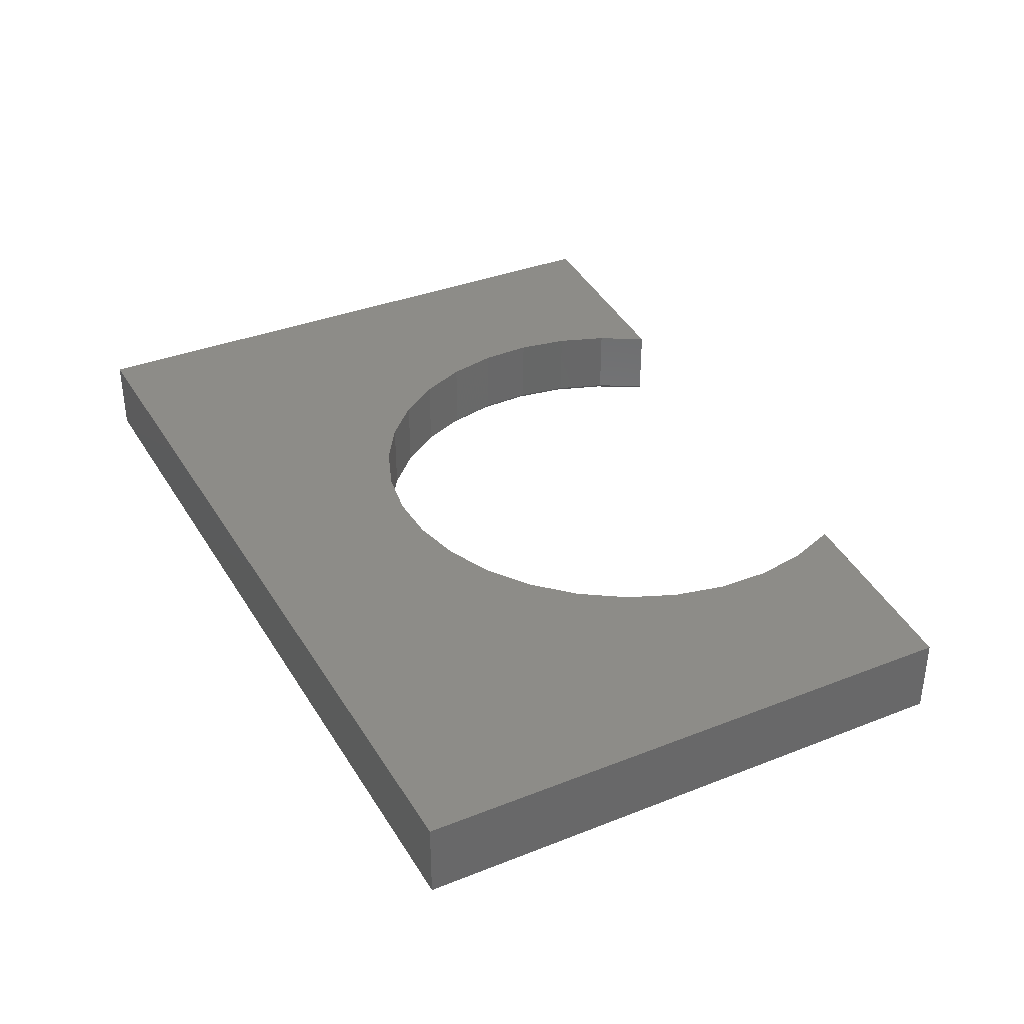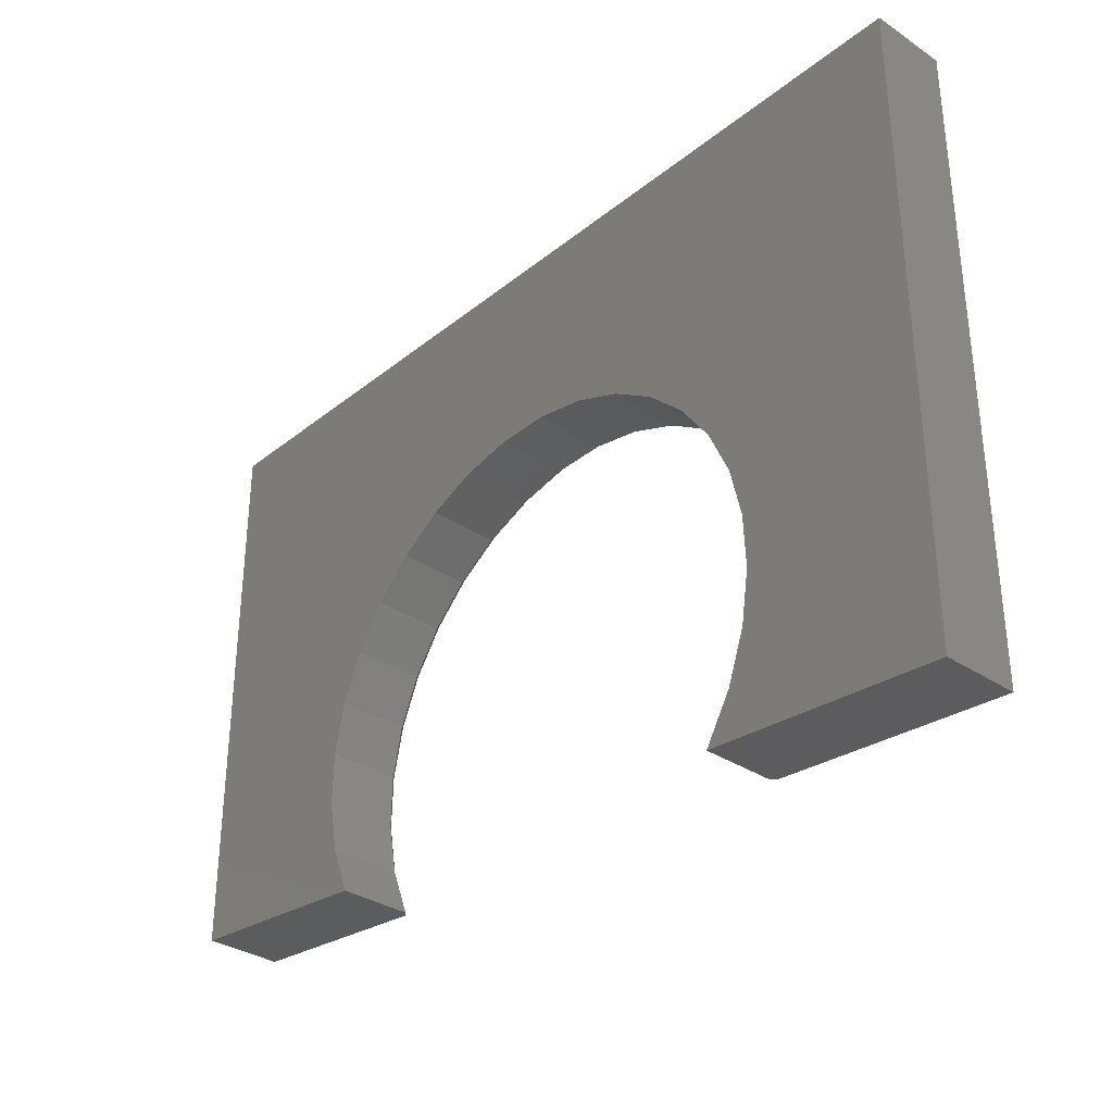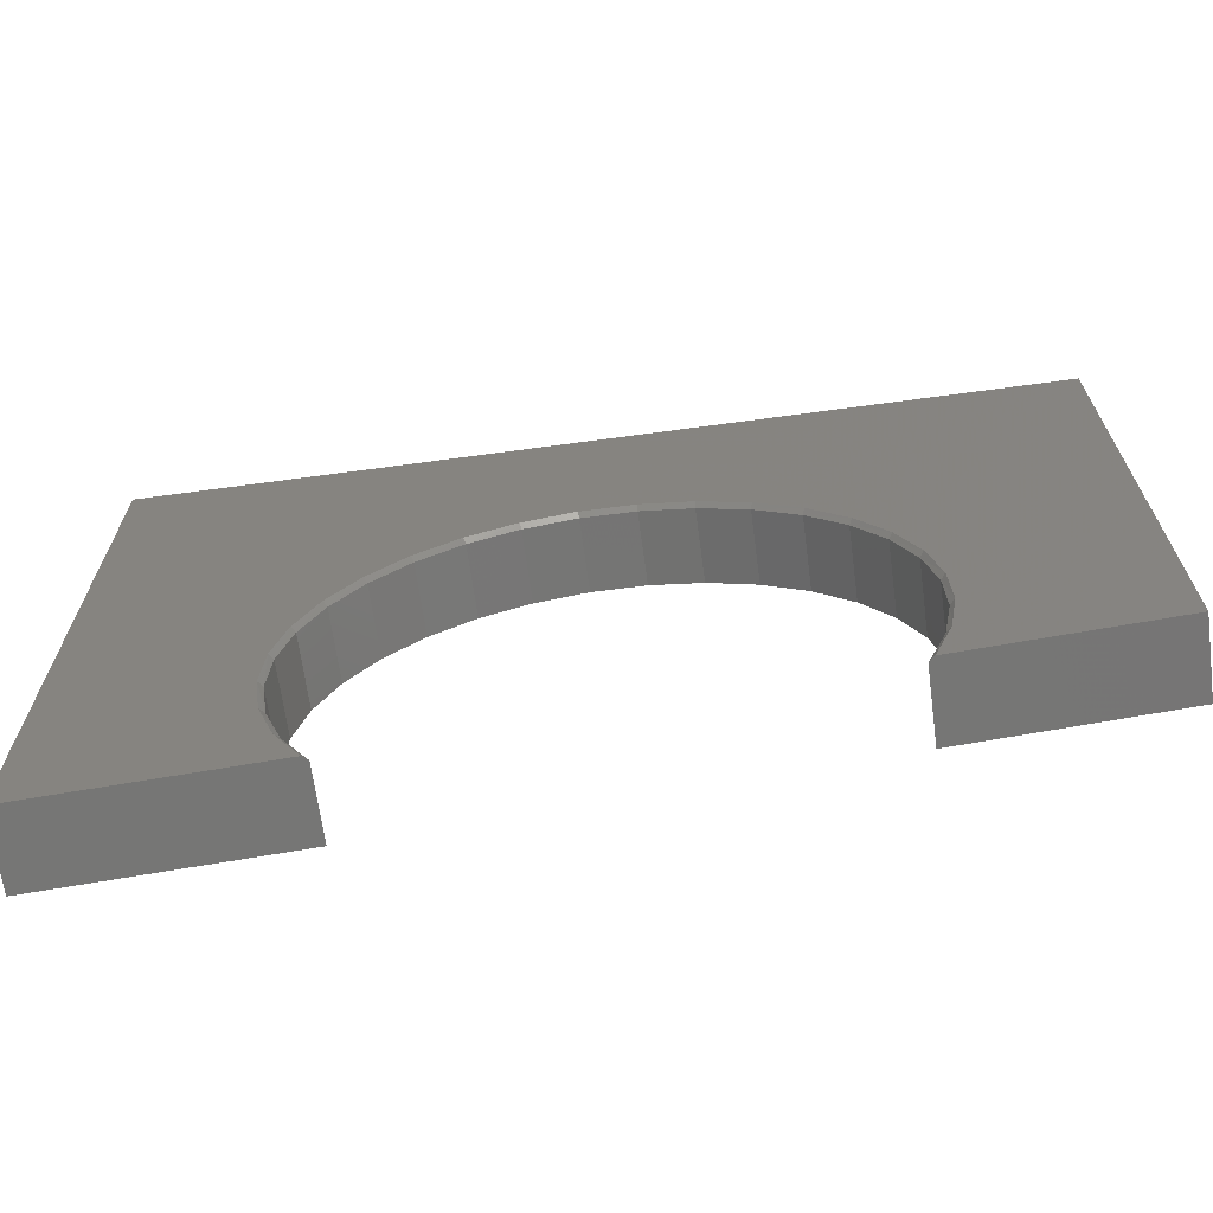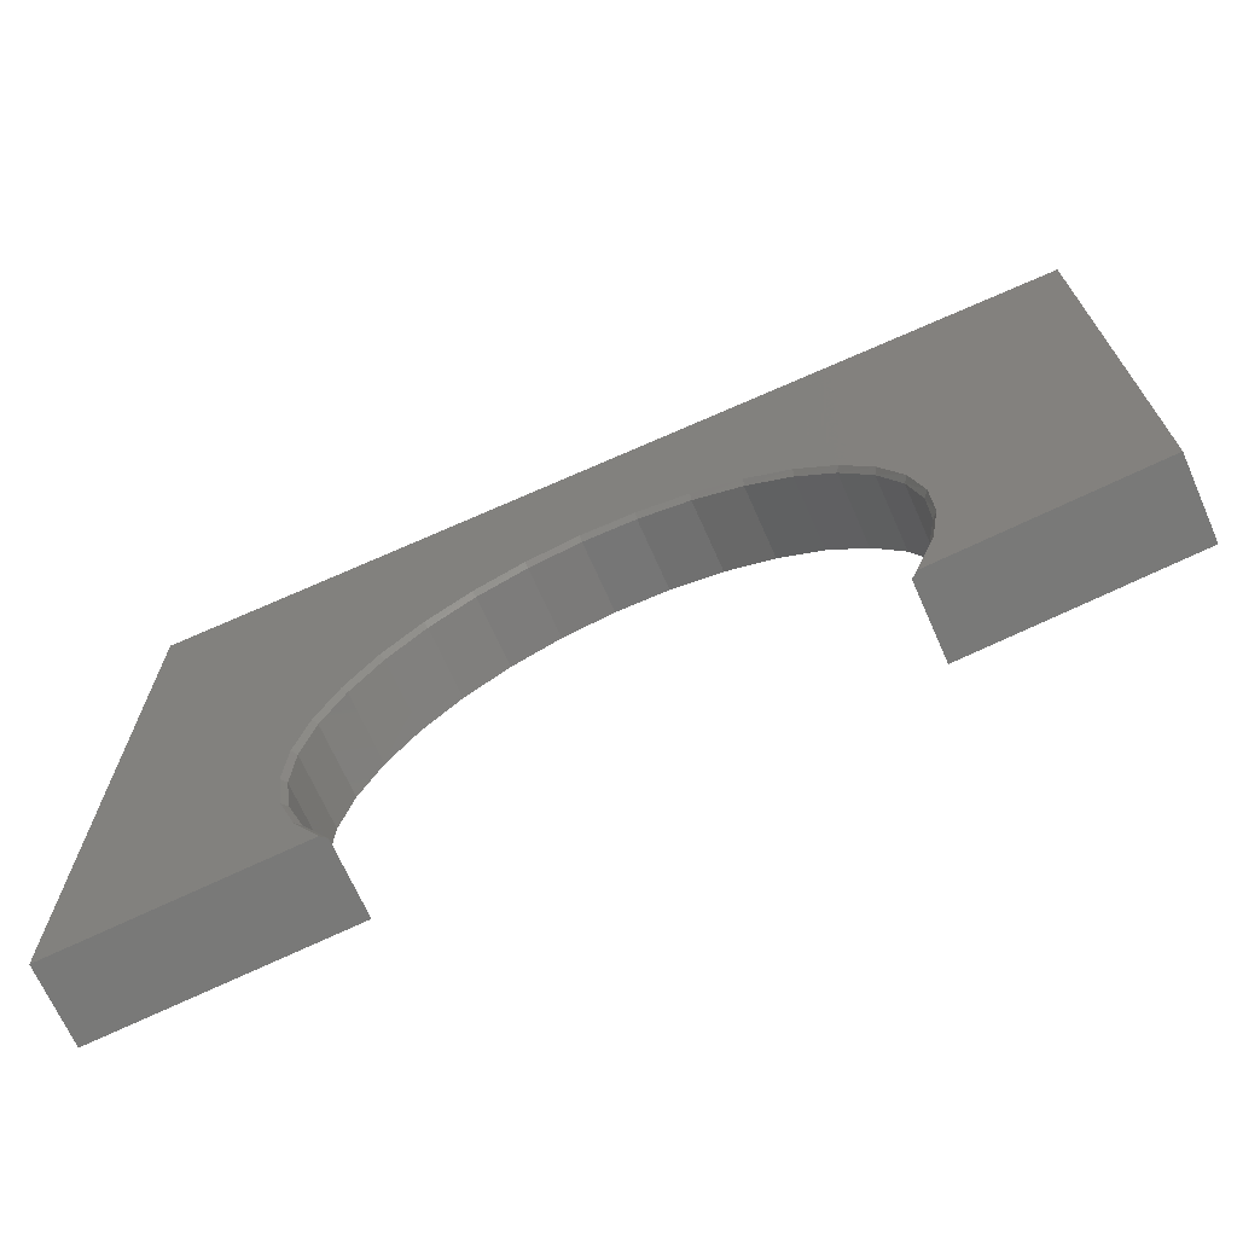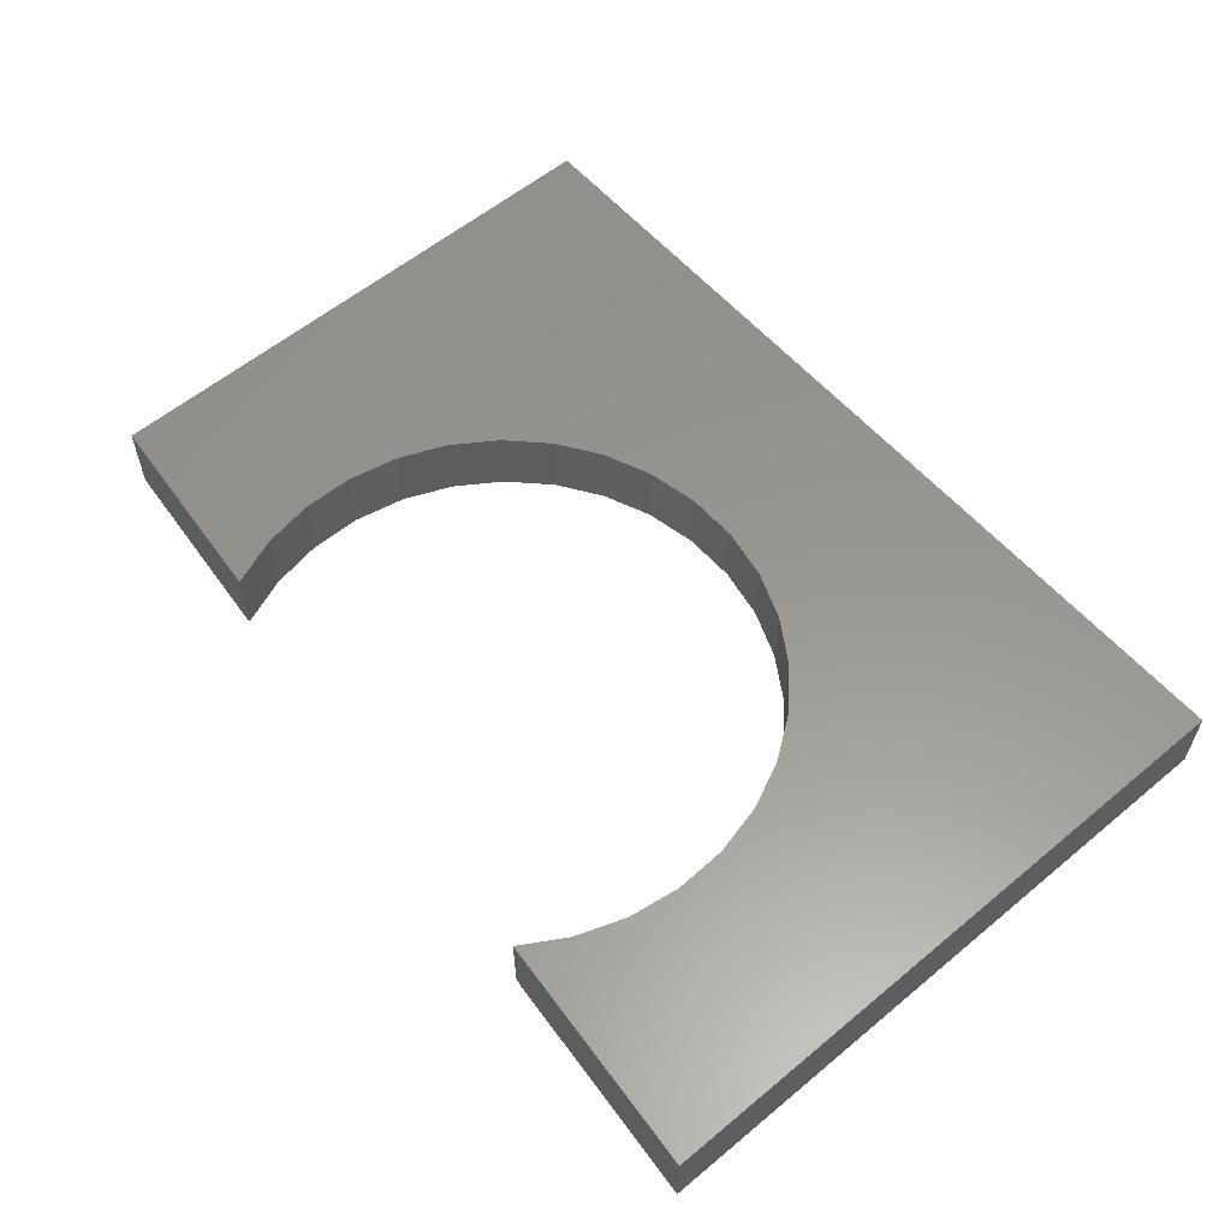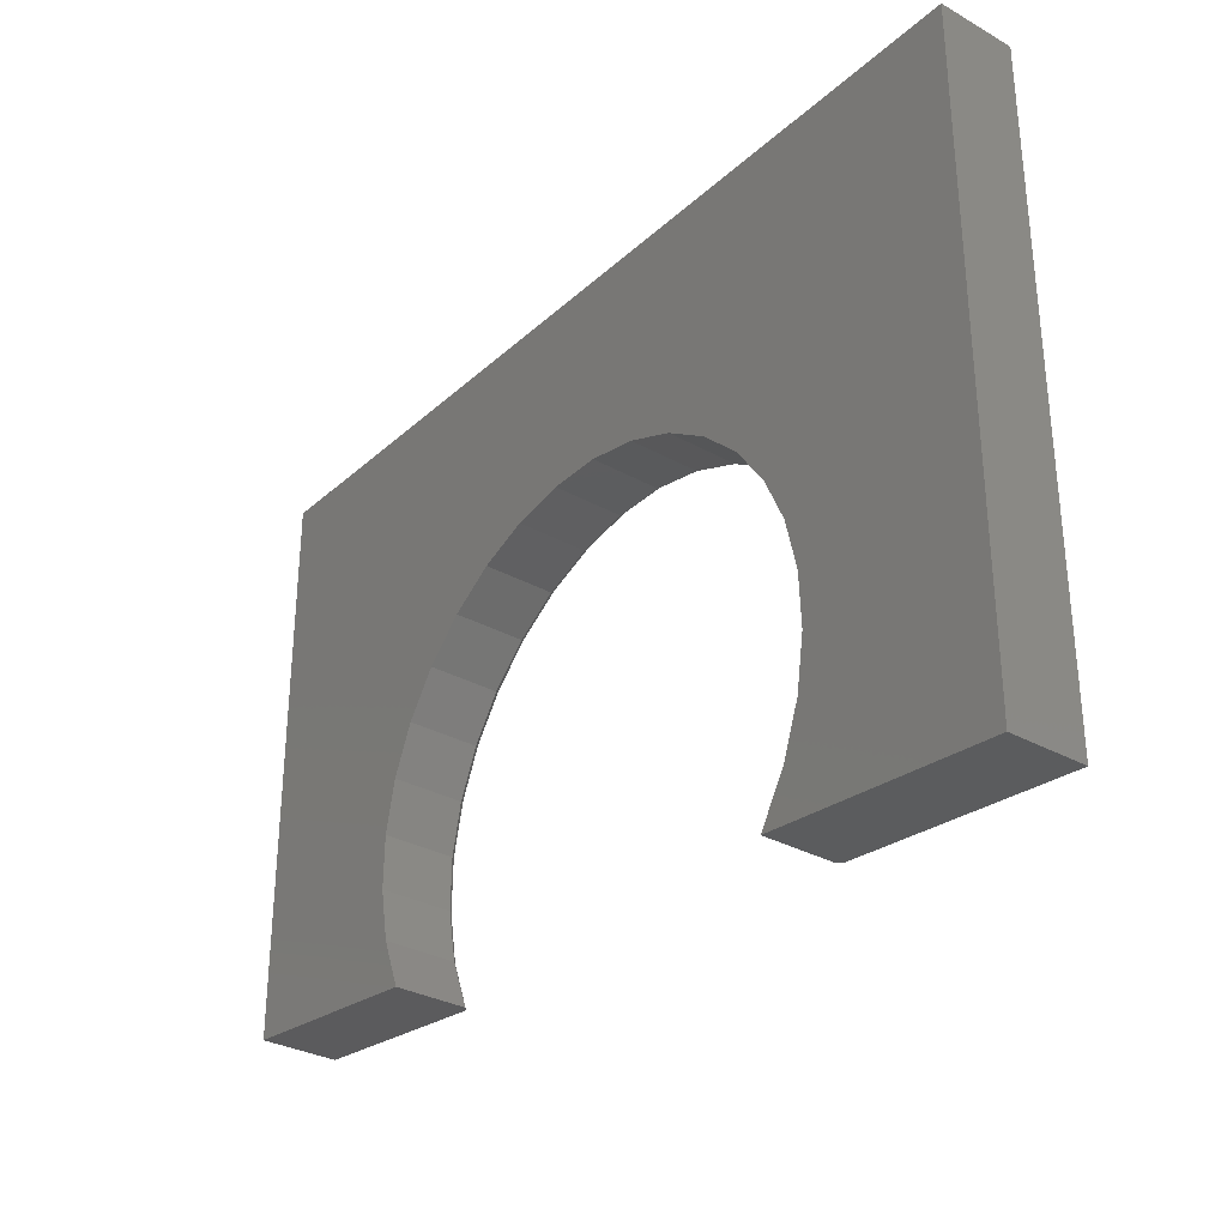
<metadata>
{"format":"stl","ext":"stl","renderer":"f3d","projection":"perspective","resolution":1024,"background":"white","views":[{"elev":35.6,"azim":-117.5,"up":"+Z"},{"elev":-33.1,"azim":47.5,"up":"+Y"},{"elev":-67.2,"azim":-172.3,"up":"+Y"},{"elev":-69.3,"azim":-156.1,"up":"+Y"},{"elev":58.4,"azim":49.4,"up":"+Z"},{"elev":-31.4,"azim":51.5,"up":"+Y"}]}
</metadata>
<code>
# stl→obj: 77 verts, 150 faces
v 0.75 0.5674 0
v 0.75 -0.485 0
v 0.3904 0.03767 0
v 0.3398 0.108 0
v 0.2767 0.1675 0
v 0.2034 0.2138 0
v 0.1226 0.2452 0
v 0.03727 0.2607 0
v -0.04941 0.2595 0
v -0.1343 0.2419 0
v -0.7422 -0.3594 0
v -0.3967 0.02757 0
v -0.4309 -0.05207 0
v -0.4493 -0.1368 0
v -0.4512 -0.2235 0
v -0.4365 -0.3089 0
v -0.4058 -0.39 0
v -0.7422 0.5674 0
v -0.2142 0.2084 0
v -0.2863 0.1603 0
v -0.3479 0.09923 0
v 0.3665 -0.4543 0
v 0.4102 -0.3795 0
v 0.4388 -0.2977 0
v 0.4513 -0.2119 0
v 0.4472 -0.1253 0
v 0.4266 -0.04108 0
v 0.75 -0.485 0.125
v 0.3573 -0.4536 0.125
v 0.3573 -0.4536 0.007812
v 0.0366 0.2529 0.007812
v -0.04901 0.2517 0.125
v -0.04901 0.2517 0.007812
v -0.1328 0.2342 0.125
v -0.1328 0.2342 0.007812
v -0.2117 0.2009 0.125
v -0.2117 0.2009 0.007812
v -0.2827 0.1531 0.125
v -0.2827 0.1531 0.007812
v -0.3433 0.09254 0.125
v -0.3433 0.09254 0.007812
v -0.3911 0.02151 0.125
v -0.3911 0.02151 0.007812
v -0.4244 -0.05737 0.125
v -0.4244 -0.05737 0.007812
v -0.4419 -0.1412 0.125
v -0.4419 -0.1412 0.007812
v -0.4431 -0.2268 0.125
v -0.4431 -0.2268 0.007812
v -0.4278 -0.311 0.125
v -0.4278 -0.311 0.007812
v -0.3966 -0.3908 0.125
v -0.3966 -0.3908 0.007812
v 0.0366 0.2529 0.125
v 0.1208 0.2376 0.007812
v 0.1208 0.2376 0.125
v 0.2006 0.2064 0.007812
v 0.2006 0.2064 0.125
v 0.2729 0.1605 0.007812
v 0.2729 0.1605 0.125
v 0.335 0.1016 0.007812
v 0.335 0.1016 0.125
v 0.3847 0.03188 0.007812
v 0.3847 0.03188 0.125
v 0.4201 -0.04609 0.007812
v 0.4201 -0.04609 0.125
v 0.4399 -0.1294 0.007812
v 0.4399 -0.1294 0.125
v 0.4433 -0.215 0.007812
v 0.4433 -0.215 0.125
v 0.4303 -0.2996 0.007812
v 0.4303 -0.2996 0.125
v 0.4013 -0.3801 0.007812
v 0.4013 -0.3801 0.125
v -0.7422 -0.3594 0.125
v 0.75 0.5674 0.125
v -0.7422 0.5674 0.125
f 1 2 3
f 1 3 4
f 1 4 5
f 1 5 6
f 1 6 7
f 1 7 8
f 1 8 9
f 1 9 10
f 11 12 13
f 11 13 14
f 11 14 15
f 11 15 16
f 11 16 17
f 18 1 10
f 18 10 19
f 18 19 20
f 18 20 21
f 18 21 12
f 18 12 11
f 2 22 23
f 2 23 24
f 2 24 25
f 2 25 26
f 2 26 27
f 2 27 3
f 2 28 22
f 22 28 29
f 22 29 30
f 31 32 33
f 33 32 34
f 33 34 35
f 35 34 36
f 35 36 37
f 37 36 38
f 37 38 39
f 39 38 40
f 39 40 41
f 41 40 42
f 41 42 43
f 43 42 44
f 43 44 45
f 45 44 46
f 45 46 47
f 47 46 48
f 47 48 49
f 49 48 50
f 49 50 51
f 51 50 52
f 51 52 53
f 32 31 54
f 54 31 55
f 54 55 56
f 56 55 57
f 56 57 58
f 58 57 59
f 58 59 60
f 60 59 61
f 60 61 62
f 62 61 63
f 62 63 64
f 64 63 65
f 64 65 66
f 66 65 67
f 66 67 68
f 68 67 69
f 68 69 70
f 70 69 71
f 70 71 72
f 72 71 73
f 72 73 74
f 74 73 30
f 74 30 29
f 75 11 52
f 52 11 17
f 52 17 53
f 67 26 69
f 69 26 25
f 69 25 71
f 71 25 24
f 71 24 73
f 73 24 23
f 73 23 30
f 30 23 22
f 53 17 51
f 51 17 16
f 51 16 49
f 49 16 15
f 49 15 47
f 47 15 14
f 47 14 45
f 45 14 13
f 59 5 61
f 61 5 4
f 61 4 63
f 63 4 3
f 63 3 65
f 65 3 27
f 65 27 67
f 67 27 26
f 33 9 31
f 31 9 8
f 31 8 55
f 55 8 7
f 55 7 57
f 57 7 6
f 57 6 59
f 59 6 5
f 43 12 41
f 41 12 21
f 41 21 39
f 39 21 20
f 39 20 37
f 37 20 19
f 37 19 35
f 35 19 10
f 35 10 33
f 33 10 9
f 12 43 13
f 13 43 45
f 76 34 32
f 76 32 54
f 76 54 56
f 76 56 58
f 76 58 60
f 76 60 62
f 76 62 64
f 76 64 28
f 75 52 50
f 75 50 48
f 75 48 46
f 75 46 44
f 75 44 42
f 75 42 40
f 77 75 40
f 77 40 38
f 77 38 36
f 77 36 34
f 77 34 76
f 28 64 66
f 28 66 68
f 28 68 70
f 28 70 72
f 28 72 74
f 28 74 29
f 77 18 75
f 75 18 11
f 76 1 77
f 77 1 18
f 28 2 76
f 76 2 1

</code>
